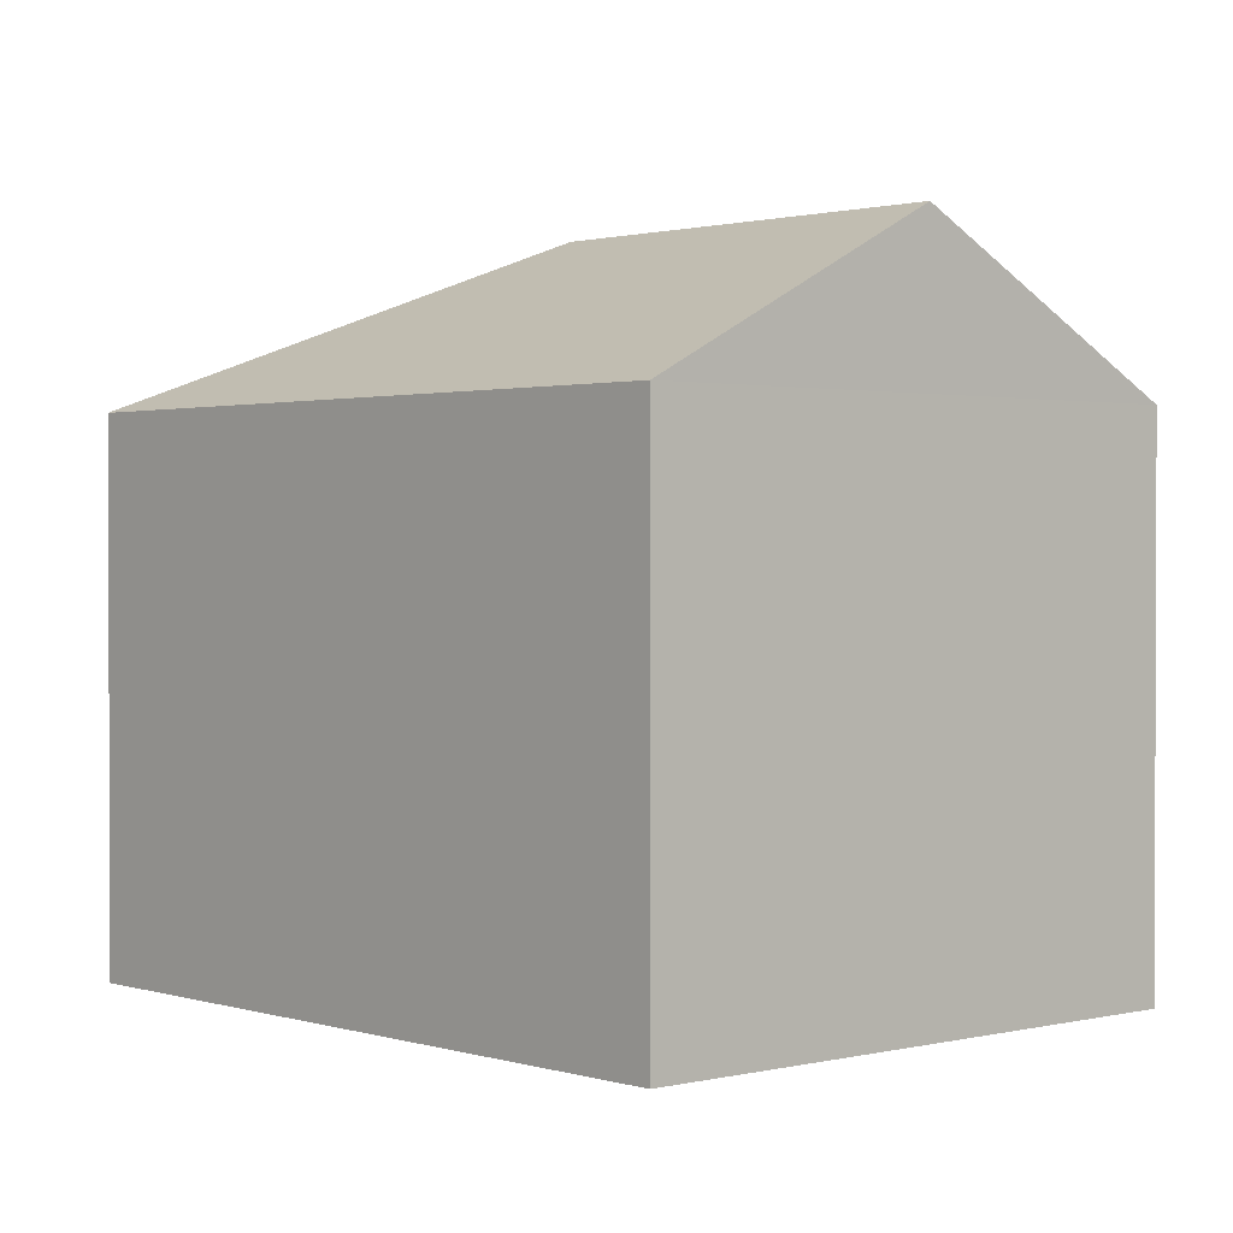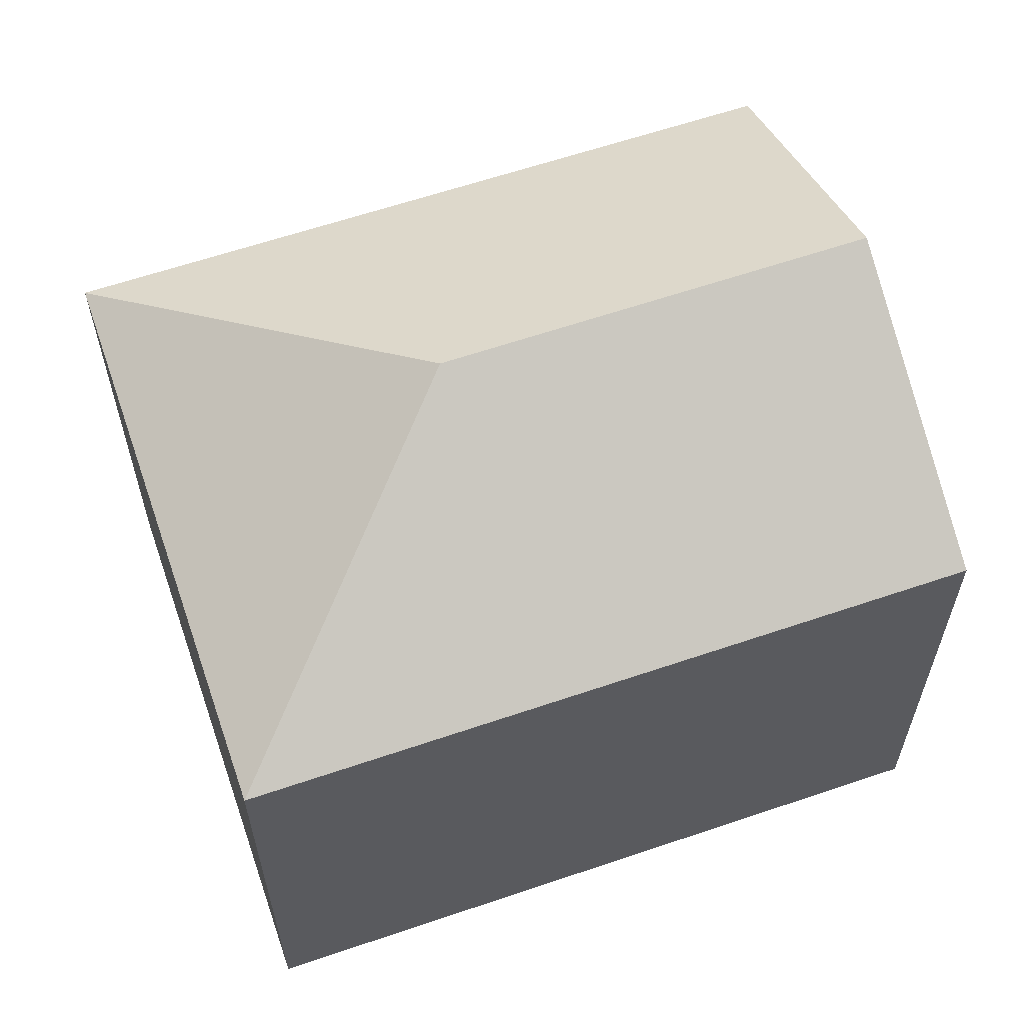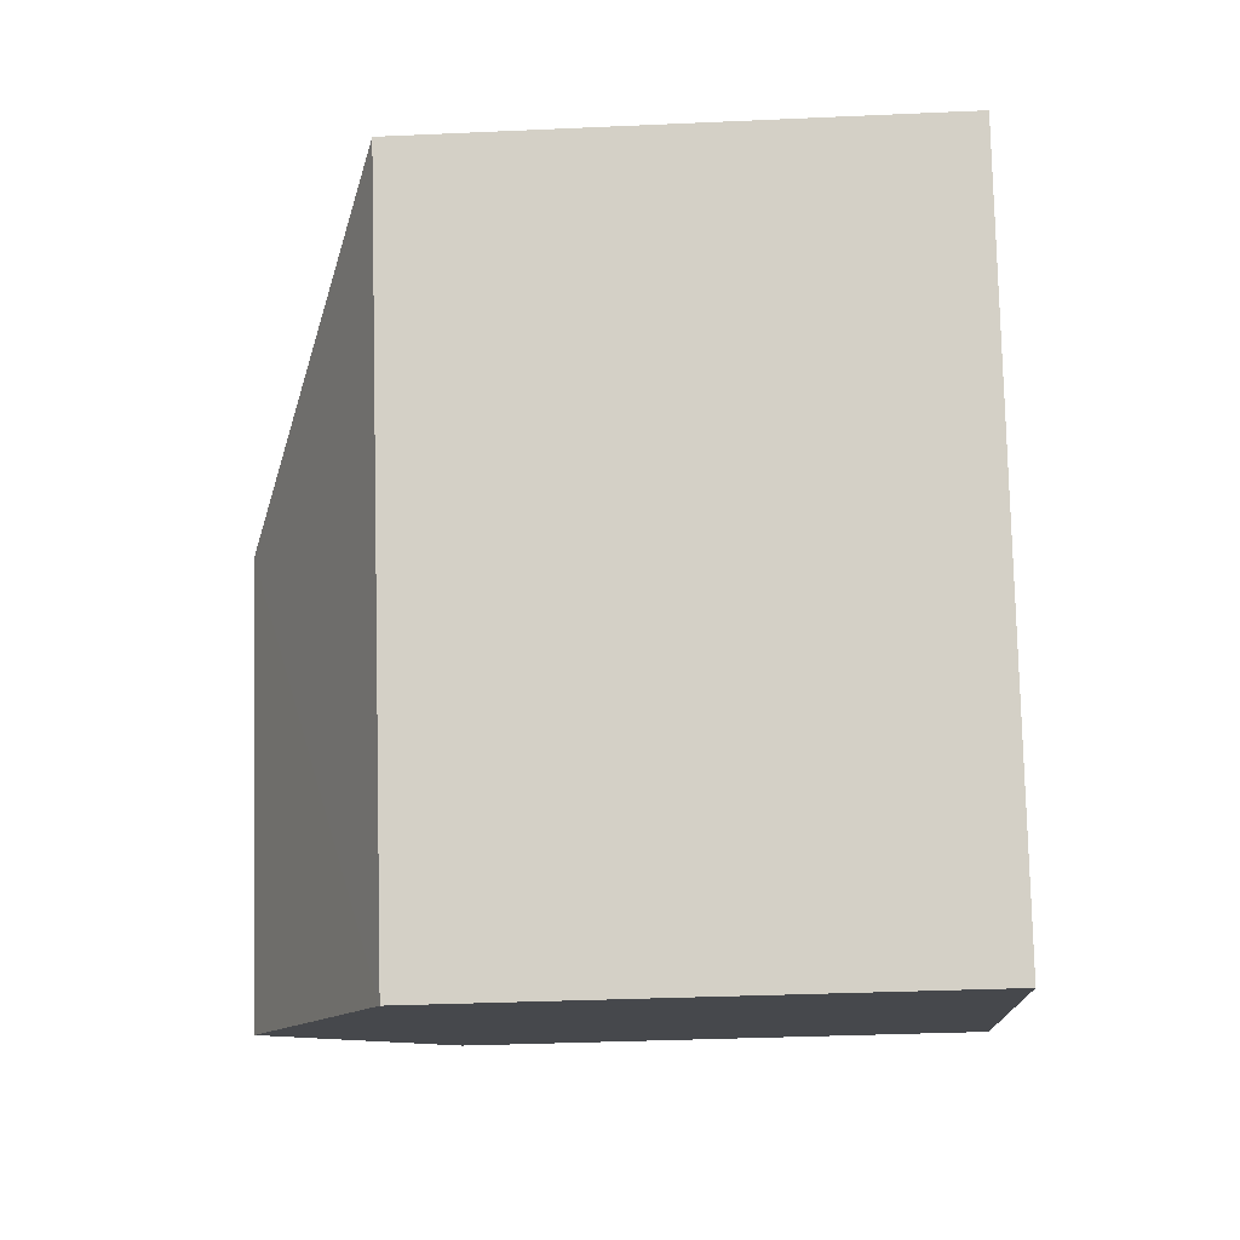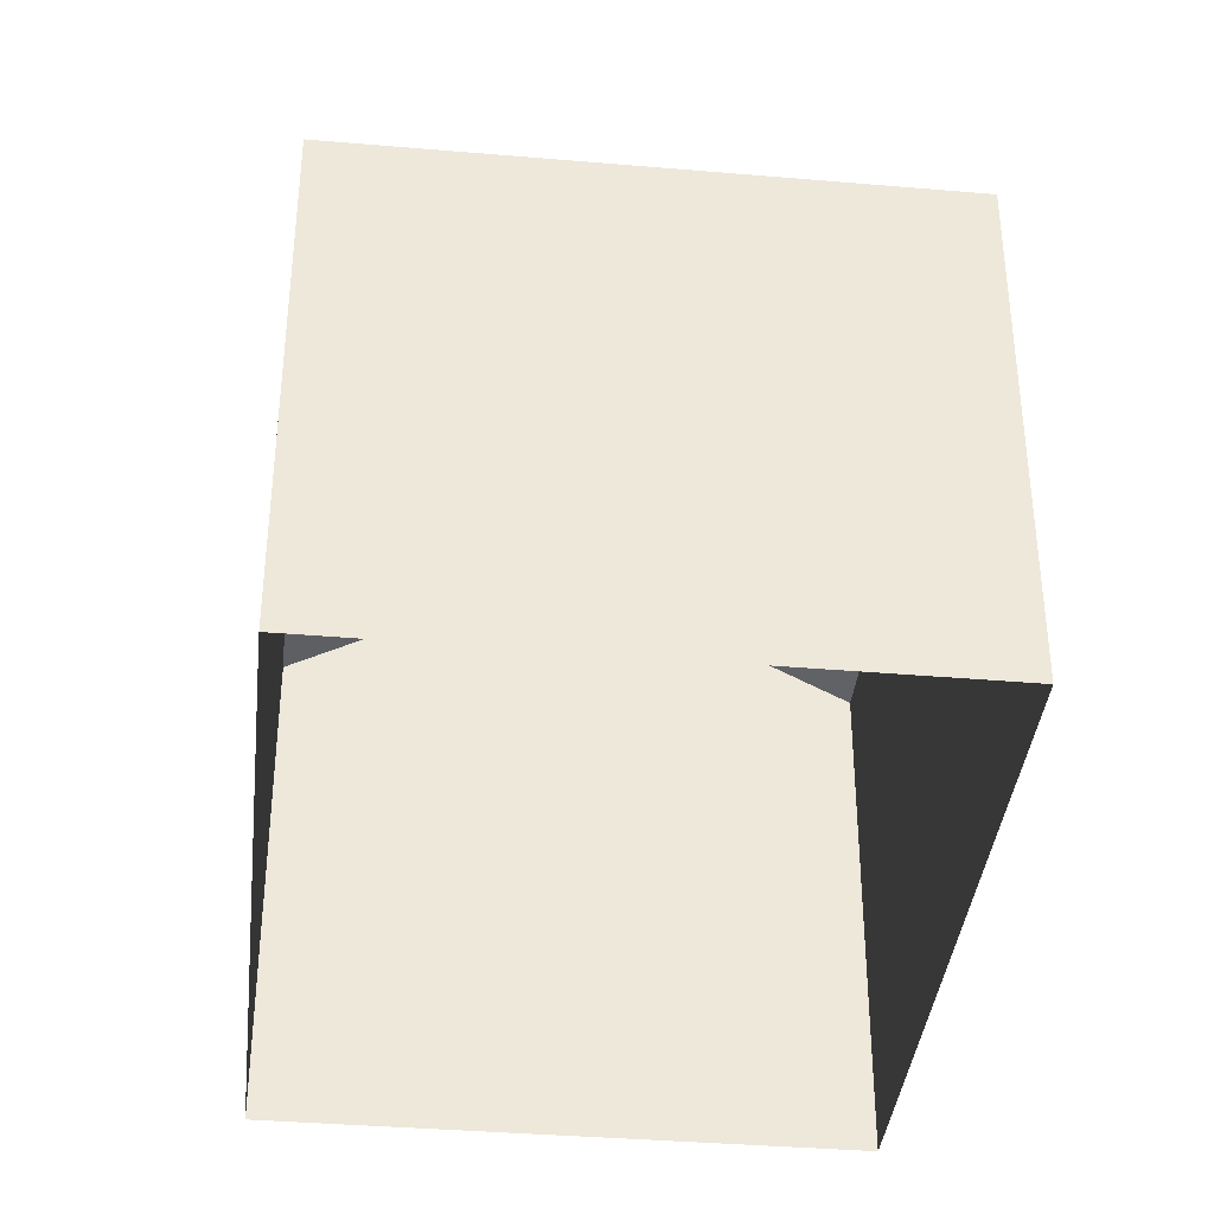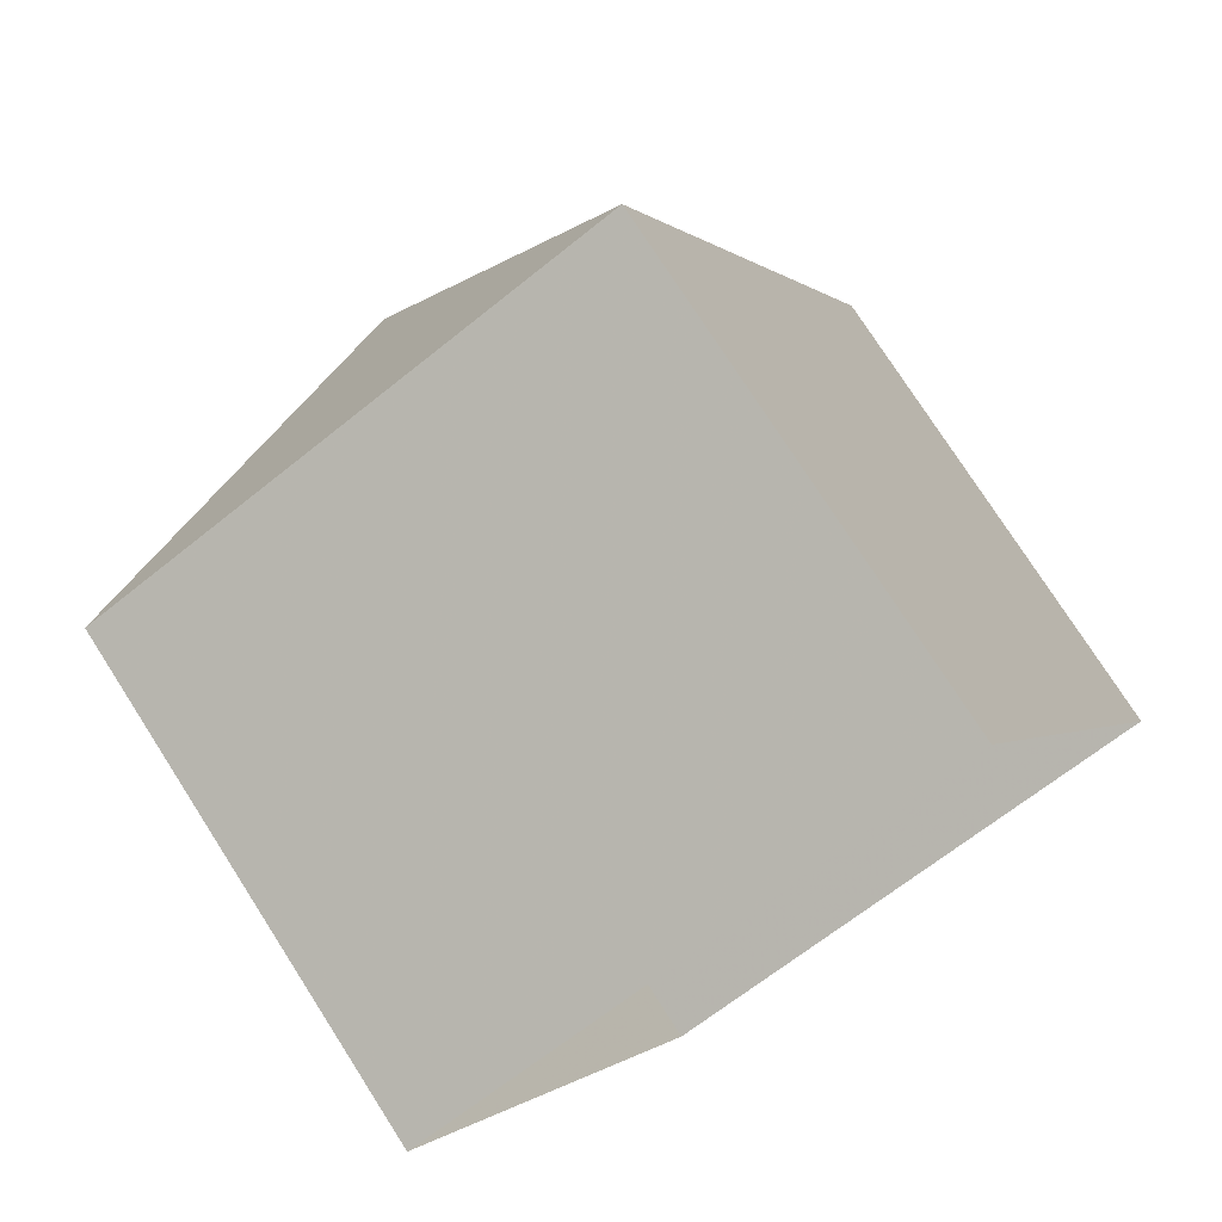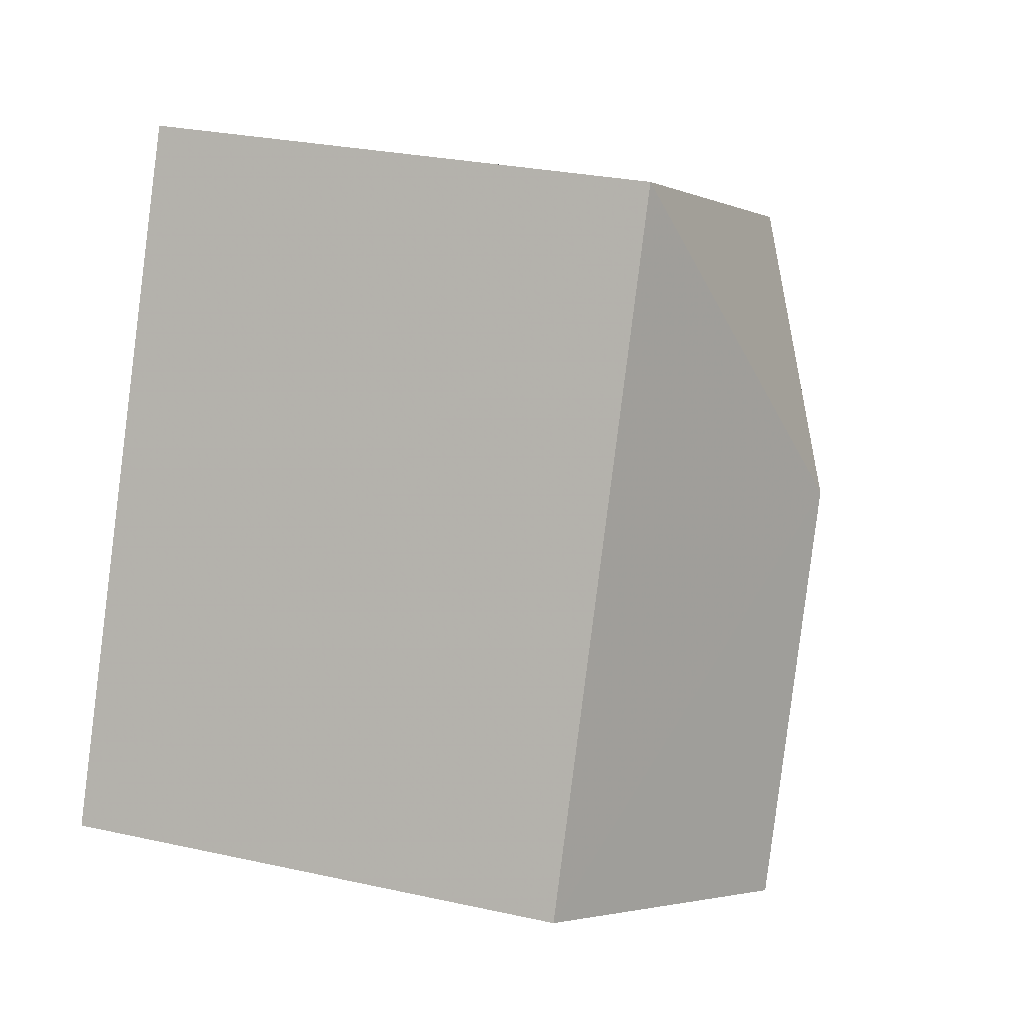
<metadata>
{"format":"obj","ext":"obj","renderer":"f3d","projection":"perspective","resolution":1024,"background":"white","views":[{"elev":1.3,"azim":-64.7,"up":"+Z"},{"elev":62.6,"azim":-131.9,"up":"+Z"},{"elev":-34.4,"azim":93.7,"up":"+Y"},{"elev":-38.3,"azim":150.9,"up":"+Z"},{"elev":76.5,"azim":147.3,"up":"+Y"},{"elev":27.5,"azim":-71.3,"up":"+Y"}]}
</metadata>
<code>
v -2.21e+05 -1.257e+05 24.35
v -2.21e+05 -1.257e+05 24.35
v -2.21e+05 -1.257e+05 24.35
v -2.21e+05 -1.257e+05 24.35
v -2.21e+05 -1.257e+05 30.53
v -2.21e+05 -1.257e+05 30.53
v -2.21e+05 -1.257e+05 32.35
v -2.21e+05 -1.257e+05 32.35
v -2.21e+05 -1.257e+05 30.53
v -2.21e+05 -1.257e+05 30.53
f 1 2 3
f 4 1 3
f 5 6 7
f 8 5 7
f 7 9 8
f 7 10 9
f 7 6 10
f 9 4 5
f 9 5 8
f 4 3 5
f 10 1 4
f 9 10 4
f 6 3 2
f 6 5 3
f 10 2 1
f 10 6 2

</code>
